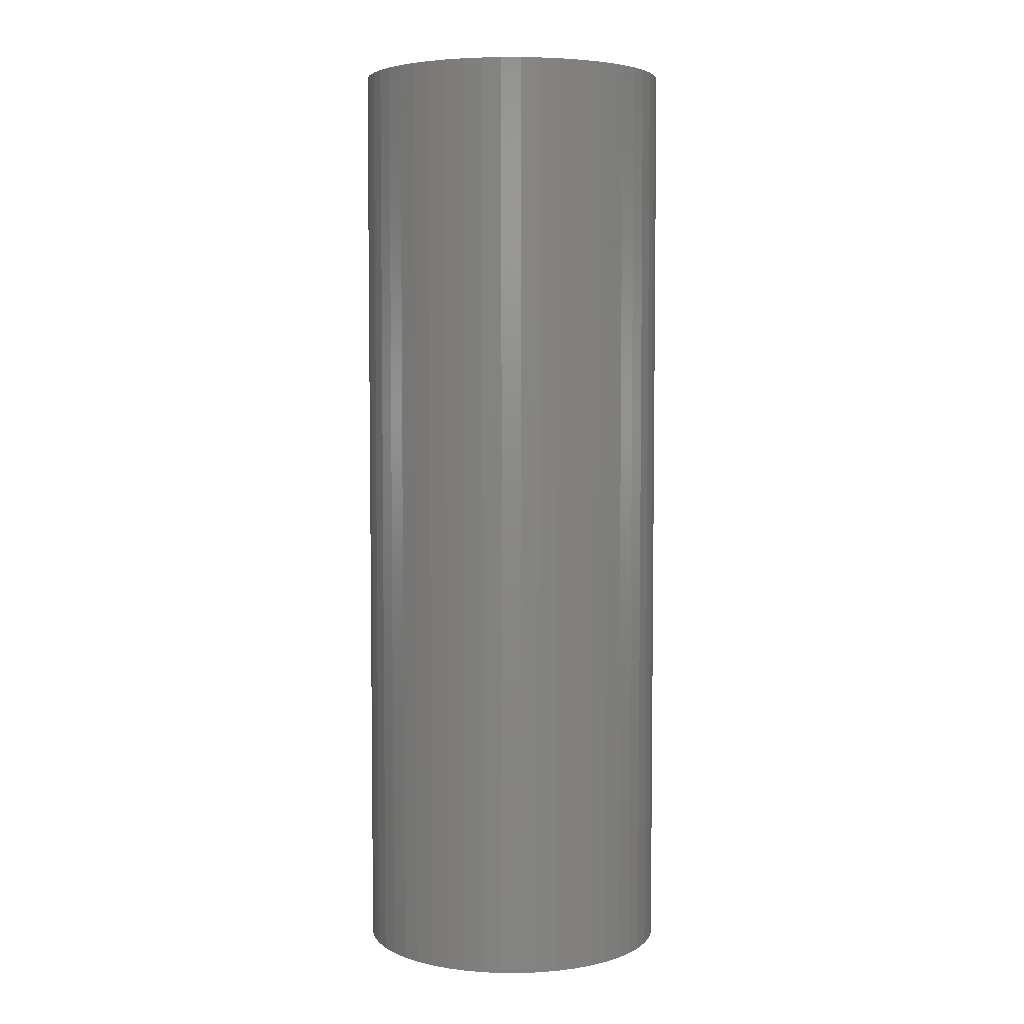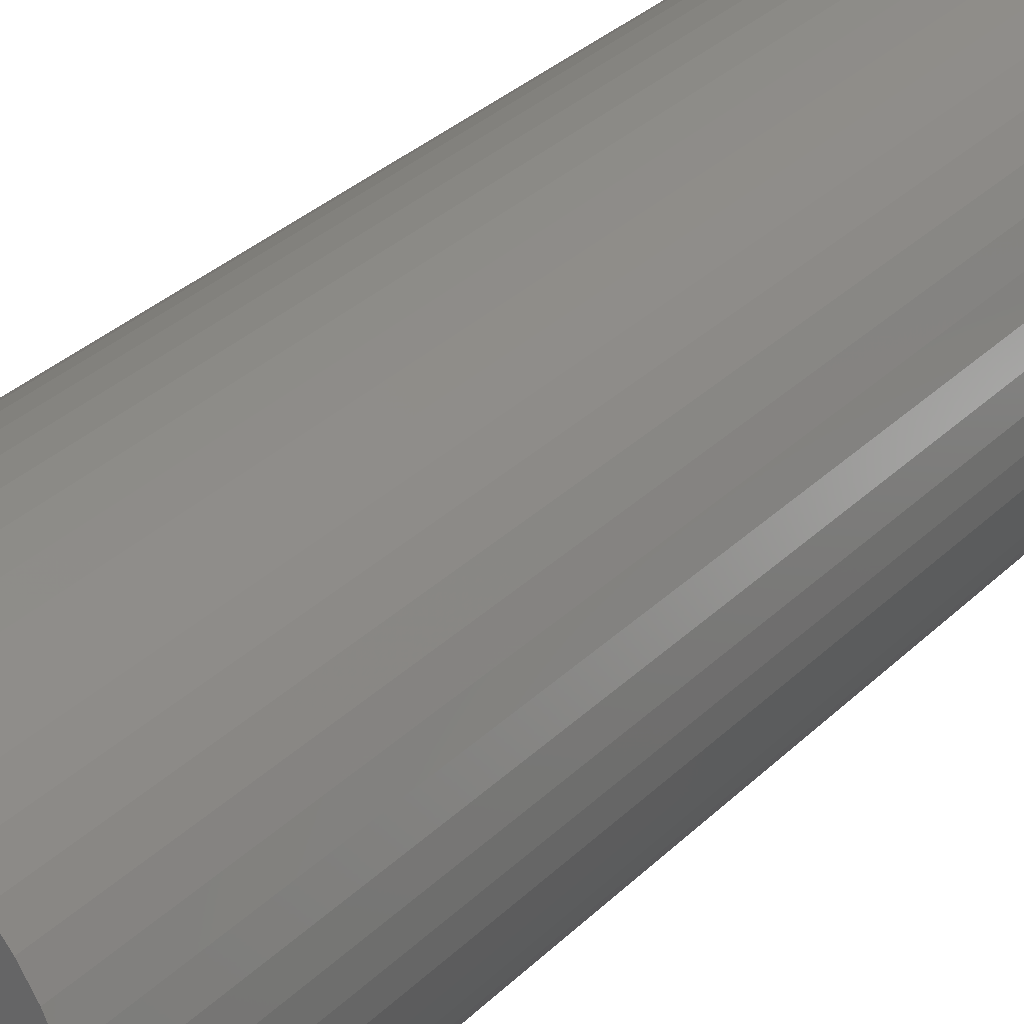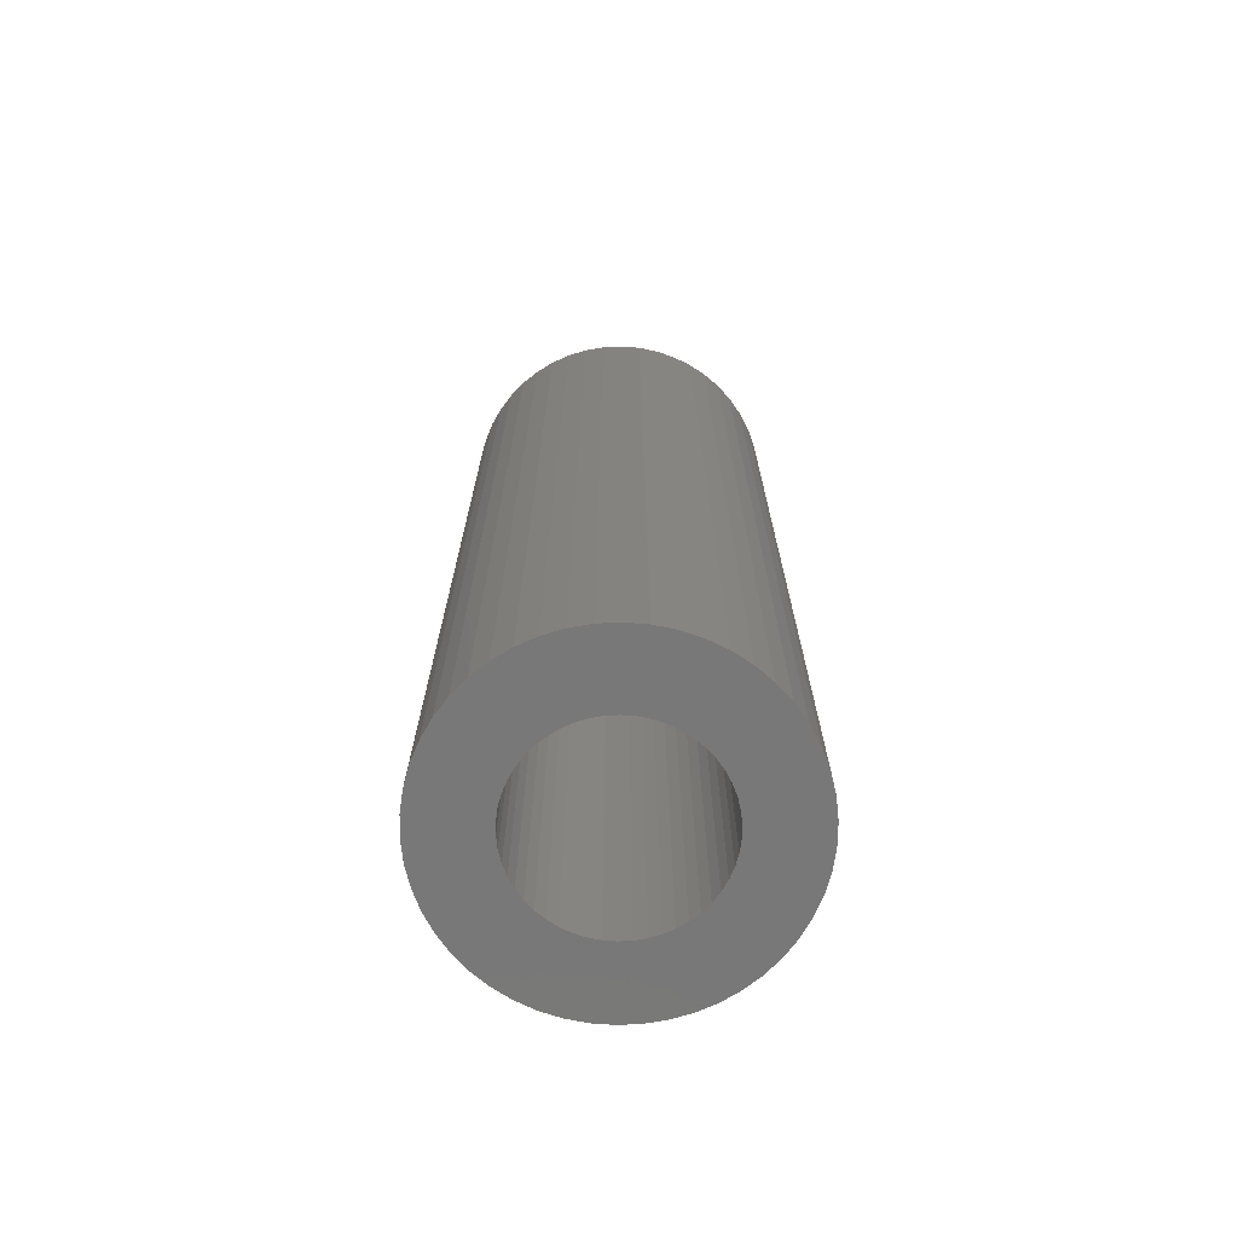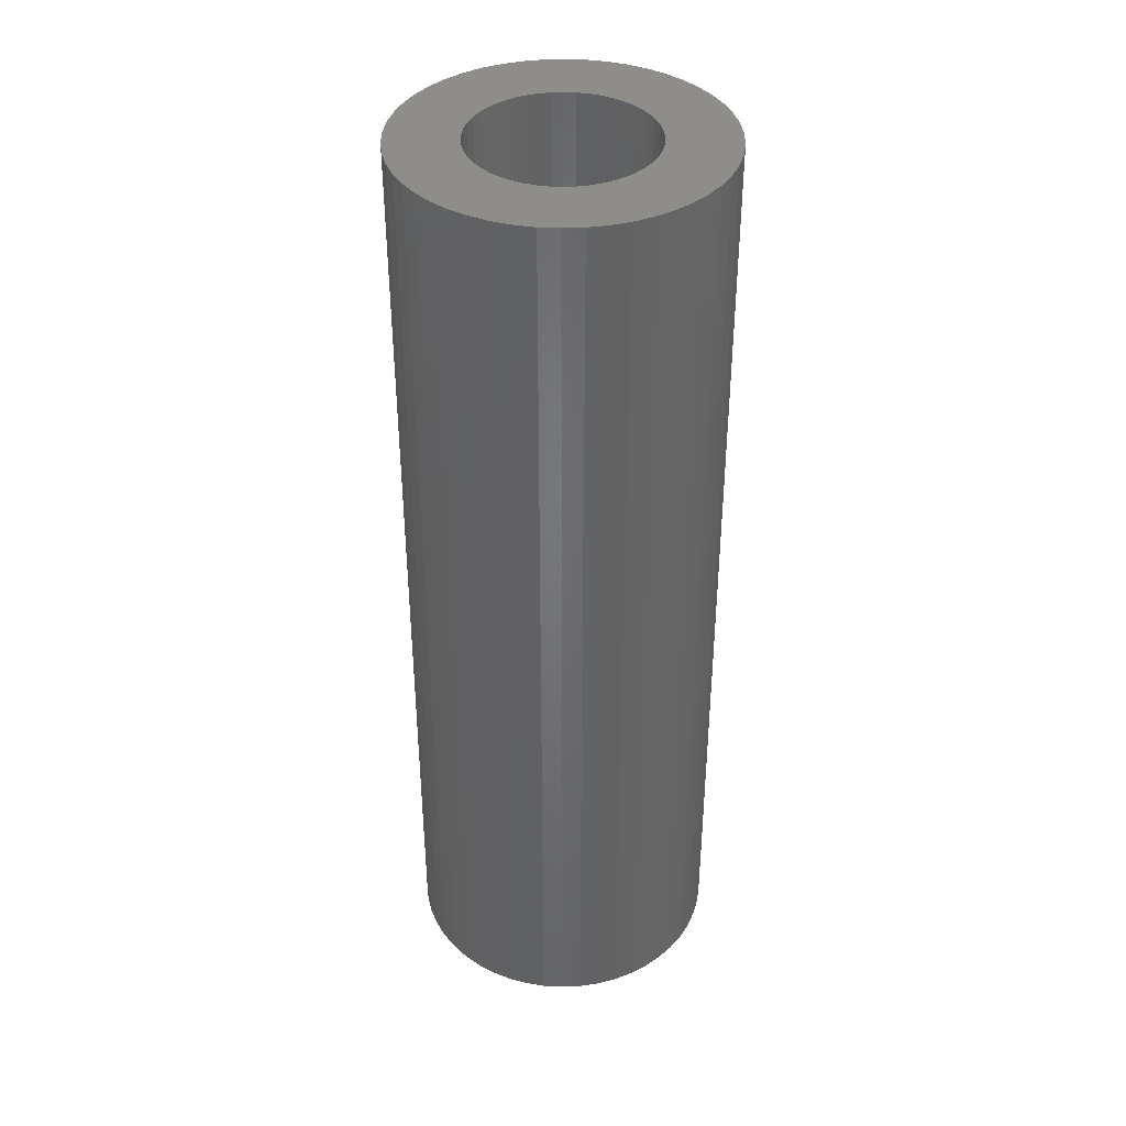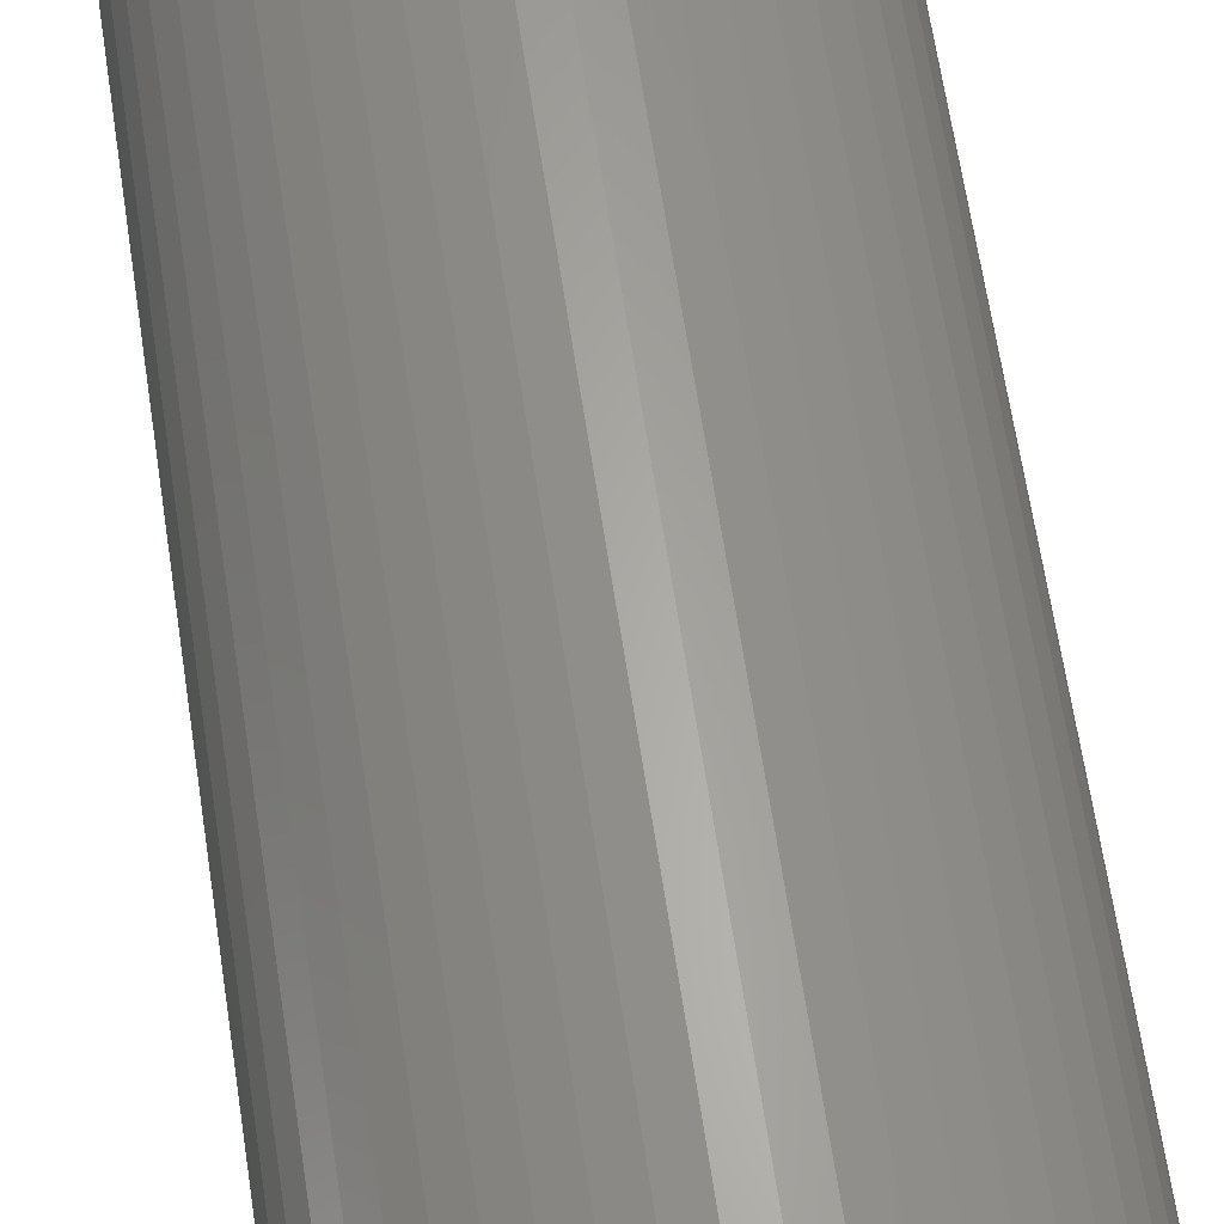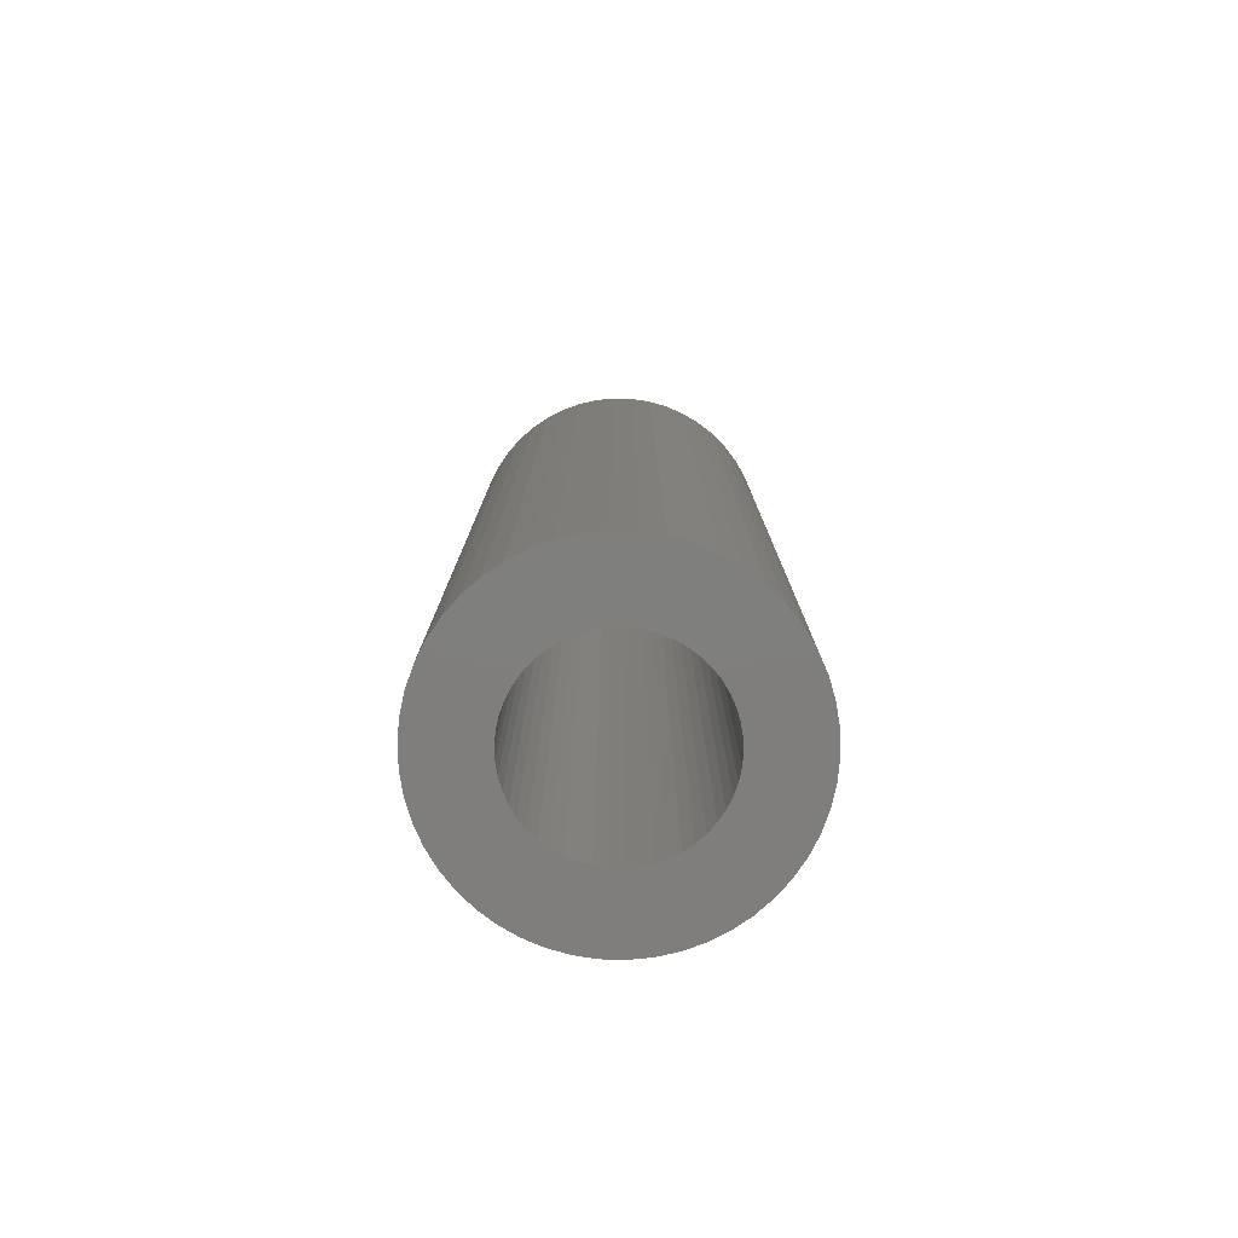
<metadata>
{"format":"stl","ext":"stl","renderer":"f3d","projection":"perspective","resolution":1024,"background":"white","views":[{"elev":4.8,"azim":36.3,"up":"+Z"},{"elev":30.3,"azim":35.4,"up":"+Y"},{"elev":-71.3,"azim":2.7,"up":"+Z"},{"elev":38.9,"azim":-53.5,"up":"+Z"},{"elev":63.4,"azim":171.5,"up":"+Y"},{"elev":-78.7,"azim":-66.4,"up":"+Z"}]}
</metadata>
<code>
# stl→obj: 200 verts, 400 faces
v 8 0 24
v 7.937 1.003 -24
v 7.937 1.003 24
v 8 0 -24
v -8 0 -24
v -7.937 1.003 24
v -7.937 1.003 -24
v -8 0 24
v 0.5023 7.984 -24
v -0.5023 7.984 24
v 0.5023 7.984 24
v -0.5023 7.984 -24
v -0.5023 -7.984 -24
v 0.5023 -7.984 24
v -0.5023 -7.984 24
v 0.5023 -7.984 -24
v 5.832 5.476 -24
v 5.099 6.164 24
v 5.832 5.476 24
v 5.099 6.164 -24
v -5.099 6.164 -24
v -5.832 5.476 24
v -5.099 6.164 24
v -5.832 5.476 -24
v -2.472 7.608 -24
v -3.406 7.239 24
v -2.472 7.608 24
v -3.406 7.239 -24
v 7.01 -3.854 24
v 7.438 -2.945 -24
v 7.438 -2.945 24
v 7.01 -3.854 -24
v 7.438 2.945 24
v 7.01 3.854 -24
v 7.01 3.854 24
v 7.438 2.945 -24
v 3.406 7.239 -24
v 2.472 7.608 24
v 3.406 7.239 24
v 2.472 7.608 -24
v 1.499 7.858 24
v 1.499 7.858 -24
v 4.287 6.755 -24
v 4.287 6.755 24
v -7.438 2.945 -24
v -7.01 3.854 24
v -7.01 3.854 -24
v -7.438 2.945 24
v -6.472 4.702 -24
v -6.472 4.702 24
v 4.5 0 24
v 4.465 0.564 24
v 7.749 1.99 24
v 7.937 -1.003 24
v 4.359 1.119 24
v 4.465 -0.564 24
v 4.184 1.657 24
v 7.749 -1.99 24
v 3.943 2.168 24
v 6.472 4.702 24
v 4.359 -1.119 24
v 3.641 2.645 24
v 3.28 3.08 24
v 4.184 -1.657 24
v 2.868 3.467 24
v 2.411 3.799 24
v 1.916 4.072 24
v 1.391 4.28 24
v 0.8432 4.42 24
v 0.2826 4.491 24
v -0.2826 4.491 24
v -0.8432 4.42 24
v -1.499 7.858 24
v -1.391 4.28 24
v -1.916 4.072 24
v -2.411 3.799 24
v -4.287 6.755 24
v -2.868 3.467 24
v -3.28 3.08 24
v -3.641 2.645 24
v -3.943 2.168 24
v -4.184 1.657 24
v 3.943 -2.168 24
v 6.472 -4.702 24
v 3.641 -2.645 24
v 5.832 -5.476 24
v 3.28 -3.08 24
v 5.099 -6.164 24
v 2.868 -3.467 24
v 4.287 -6.755 24
v 2.411 -3.799 24
v 3.406 -7.239 24
v 1.916 -4.072 24
v 2.472 -7.608 24
v 1.391 -4.28 24
v 1.499 -7.858 24
v 0.8432 -4.42 24
v 0.2826 -4.491 24
v -0.2826 -4.491 24
v -0.8432 -4.42 24
v -1.499 -7.858 24
v -1.391 -4.28 24
v -2.472 -7.608 24
v -1.916 -4.072 24
v -3.406 -7.239 24
v -2.411 -3.799 24
v -4.287 -6.755 24
v -2.868 -3.467 24
v -5.099 -6.164 24
v -3.28 -3.08 24
v -5.832 -5.476 24
v -3.641 -2.645 24
v -6.472 -4.702 24
v -3.943 -2.168 24
v -7.01 -3.854 24
v -4.184 -1.657 24
v -7.438 -2.945 24
v -4.359 -1.119 24
v -7.749 -1.99 24
v -4.465 -0.564 24
v -7.937 -1.003 24
v -4.5 0 24
v -4.359 1.119 24
v -7.749 1.99 24
v -4.465 0.564 24
v -1.499 7.858 -24
v 4.5 0 -24
v 7.937 -1.003 -24
v 4.465 -0.564 -24
v 7.749 -1.99 -24
v 4.359 -1.119 -24
v 4.465 0.564 -24
v 4.184 -1.657 -24
v 7.749 1.99 -24
v 3.943 -2.168 -24
v 6.472 -4.702 -24
v 4.359 1.119 -24
v 3.641 -2.645 -24
v 5.832 -5.476 -24
v 3.28 -3.08 -24
v 5.099 -6.164 -24
v 4.184 1.657 -24
v 2.868 -3.467 -24
v 4.287 -6.755 -24
v 2.411 -3.799 -24
v 3.406 -7.239 -24
v 1.916 -4.072 -24
v 2.472 -7.608 -24
v 1.391 -4.28 -24
v 1.499 -7.858 -24
v 0.8432 -4.42 -24
v 0.2826 -4.491 -24
v -0.2826 -4.491 -24
v -0.8432 -4.42 -24
v -1.499 -7.858 -24
v -1.391 -4.28 -24
v -2.472 -7.608 -24
v -1.916 -4.072 -24
v -3.406 -7.239 -24
v -2.411 -3.799 -24
v -4.287 -6.755 -24
v -2.868 -3.467 -24
v -5.099 -6.164 -24
v -3.28 -3.08 -24
v -5.832 -5.476 -24
v -3.641 -2.645 -24
v -6.472 -4.702 -24
v -3.943 -2.168 -24
v -7.01 -3.854 -24
v -4.184 -1.657 -24
v 3.943 2.168 -24
v 6.472 4.702 -24
v 3.641 2.645 -24
v 3.28 3.08 -24
v 2.868 3.467 -24
v 2.411 3.799 -24
v 1.916 4.072 -24
v 1.391 4.28 -24
v 0.8432 4.42 -24
v 0.2826 4.491 -24
v -0.2826 4.491 -24
v -0.8432 4.42 -24
v -1.391 4.28 -24
v -1.916 4.072 -24
v -2.411 3.799 -24
v -4.287 6.755 -24
v -2.868 3.467 -24
v -3.28 3.08 -24
v -3.641 2.645 -24
v -3.943 2.168 -24
v -4.184 1.657 -24
v -4.359 1.119 -24
v -7.749 1.99 -24
v -4.465 0.564 -24
v -4.5 0 -24
v -7.438 -2.945 -24
v -4.359 -1.119 -24
v -7.749 -1.99 -24
v -4.465 -0.564 -24
v -7.937 -1.003 -24
f 1 2 3
f 2 1 4
f 5 6 7
f 6 5 8
f 9 10 11
f 10 9 12
f 13 14 15
f 14 13 16
f 17 18 19
f 18 17 20
f 21 22 23
f 22 21 24
f 25 26 27
f 26 25 28
f 29 30 31
f 30 29 32
f 33 34 35
f 34 33 36
f 37 38 39
f 38 37 40
f 40 41 38
f 41 40 42
f 43 39 44
f 39 43 37
f 45 46 47
f 46 45 48
f 49 22 24
f 22 49 50
f 51 1 3
f 52 3 53
f 1 51 54
f 55 53 33
f 56 54 51
f 57 33 35
f 54 56 58
f 59 35 60
f 61 58 56
f 62 60 19
f 58 61 31
f 63 19 18
f 64 31 61
f 31 64 29
f 3 52 51
f 53 55 52
f 65 18 44
f 33 57 55
f 35 59 57
f 60 62 59
f 66 44 39
f 19 63 62
f 18 65 63
f 67 39 38
f 44 66 65
f 39 67 66
f 68 38 41
f 38 68 67
f 41 69 68
f 11 69 41
f 11 70 69
f 11 71 70
f 10 71 11
f 10 72 71
f 73 72 10
f 72 73 74
f 27 74 73
f 74 27 75
f 26 75 27
f 75 26 76
f 77 76 26
f 76 77 78
f 23 78 77
f 78 23 79
f 22 79 23
f 79 22 80
f 50 80 22
f 80 50 81
f 46 81 50
f 81 46 82
f 83 29 64
f 29 83 84
f 85 84 83
f 84 85 86
f 87 86 85
f 86 87 88
f 89 88 87
f 88 89 90
f 91 90 89
f 90 91 92
f 93 92 91
f 92 93 94
f 95 94 93
f 94 95 96
f 97 96 95
f 97 14 96
f 98 14 97
f 99 14 98
f 99 15 14
f 100 15 99
f 101 100 102
f 100 101 15
f 103 102 104
f 105 104 106
f 102 103 101
f 107 106 108
f 109 108 110
f 104 105 103
f 111 110 112
f 113 112 114
f 115 114 116
f 106 107 105
f 117 116 118
f 119 118 120
f 121 120 122
f 48 82 46
f 108 109 107
f 82 48 123
f 110 111 109
f 124 123 48
f 112 113 111
f 123 124 125
f 114 115 113
f 6 125 124
f 116 117 115
f 125 6 122
f 118 119 117
f 8 122 6
f 120 121 119
f 122 8 121
f 126 27 73
f 27 126 25
f 127 4 128
f 129 128 130
f 4 127 2
f 131 130 30
f 132 2 127
f 133 30 32
f 2 132 134
f 135 32 136
f 137 134 132
f 138 136 139
f 134 137 36
f 140 139 141
f 142 36 137
f 36 142 34
f 128 129 127
f 130 131 129
f 143 141 144
f 30 133 131
f 32 135 133
f 136 138 135
f 145 144 146
f 139 140 138
f 141 143 140
f 147 146 148
f 144 145 143
f 146 147 145
f 149 148 150
f 148 149 147
f 150 151 149
f 16 151 150
f 16 152 151
f 16 153 152
f 13 153 16
f 13 154 153
f 155 154 13
f 154 155 156
f 157 156 155
f 156 157 158
f 159 158 157
f 158 159 160
f 161 160 159
f 160 161 162
f 163 162 161
f 162 163 164
f 165 164 163
f 164 165 166
f 167 166 165
f 166 167 168
f 169 168 167
f 168 169 170
f 171 34 142
f 34 171 172
f 173 172 171
f 172 173 17
f 174 17 173
f 17 174 20
f 175 20 174
f 20 175 43
f 176 43 175
f 43 176 37
f 177 37 176
f 37 177 40
f 178 40 177
f 40 178 42
f 179 42 178
f 179 9 42
f 180 9 179
f 181 9 180
f 181 12 9
f 182 12 181
f 126 182 183
f 182 126 12
f 25 183 184
f 28 184 185
f 183 25 126
f 186 185 187
f 21 187 188
f 184 28 25
f 24 188 189
f 49 189 190
f 47 190 191
f 185 186 28
f 45 191 192
f 193 192 194
f 7 194 195
f 196 170 169
f 187 21 186
f 170 196 197
f 188 24 21
f 198 197 196
f 189 49 24
f 197 198 199
f 190 47 49
f 200 199 198
f 191 45 47
f 199 200 195
f 192 193 45
f 5 195 200
f 194 7 193
f 195 5 7
f 16 96 14
f 96 16 150
f 53 36 33
f 36 53 134
f 3 134 53
f 134 3 2
f 60 17 19
f 17 60 172
f 35 172 60
f 172 35 34
f 42 11 41
f 11 42 9
f 20 44 18
f 44 20 43
f 47 50 49
f 50 47 46
f 193 48 45
f 48 193 124
f 7 124 193
f 124 7 6
f 28 77 26
f 77 28 186
f 186 23 77
f 23 186 21
f 12 73 10
f 73 12 126
f 54 4 1
f 4 54 128
f 86 136 84
f 136 86 139
f 165 109 111
f 109 165 163
f 169 117 196
f 117 169 115
f 165 113 167
f 113 165 111
f 146 90 92
f 90 146 144
f 31 130 58
f 130 31 30
f 84 32 29
f 32 84 136
f 157 101 103
f 101 157 155
f 198 121 200
f 121 198 119
f 200 8 5
f 8 200 121
f 196 119 198
f 119 196 117
f 141 86 88
f 86 141 139
f 148 92 94
f 92 148 146
f 150 94 96
f 94 150 148
f 58 128 54
f 128 58 130
f 155 15 101
f 15 155 13
f 159 103 105
f 103 159 157
f 167 115 169
f 115 167 113
f 144 88 90
f 88 144 141
f 161 105 107
f 105 161 159
f 163 107 109
f 107 163 161
f 171 62 173
f 62 171 59
f 179 68 69
f 68 179 178
f 178 67 68
f 67 178 177
f 184 74 75
f 74 184 183
f 82 190 81
f 190 82 191
f 131 56 129
f 56 131 61
f 132 55 137
f 55 132 52
f 175 63 65
f 63 175 174
f 176 65 66
f 65 176 175
f 80 188 79
f 188 80 189
f 185 75 76
f 75 185 184
f 183 72 74
f 72 183 182
f 127 52 132
f 52 127 51
f 133 61 131
f 61 133 64
f 162 110 108
f 110 162 164
f 114 170 116
f 170 114 168
f 143 91 89
f 91 143 145
f 173 63 174
f 63 173 62
f 181 70 71
f 70 181 180
f 177 66 67
f 66 177 176
f 122 194 125
f 194 122 195
f 123 191 82
f 191 123 192
f 81 189 80
f 189 81 190
f 182 71 72
f 71 182 181
f 187 76 78
f 76 187 185
f 188 78 79
f 78 188 187
f 129 51 127
f 51 129 56
f 138 83 135
f 83 138 85
f 112 168 114
f 168 112 166
f 149 97 95
f 97 149 151
f 142 59 171
f 59 142 57
f 137 57 142
f 57 137 55
f 180 69 70
f 69 180 179
f 125 192 123
f 192 125 194
f 135 64 133
f 64 135 83
f 158 106 104
f 106 158 160
f 154 102 100
f 102 154 156
f 153 100 99
f 100 153 154
f 120 195 122
f 195 120 199
f 116 197 118
f 197 116 170
f 110 166 112
f 166 110 164
f 151 98 97
f 98 151 152
f 145 93 91
f 93 145 147
f 140 85 138
f 85 140 87
f 152 99 98
f 99 152 153
f 118 199 120
f 199 118 197
f 147 95 93
f 95 147 149
f 140 89 87
f 89 140 143
f 160 108 106
f 108 160 162
f 156 104 102
f 104 156 158

</code>
